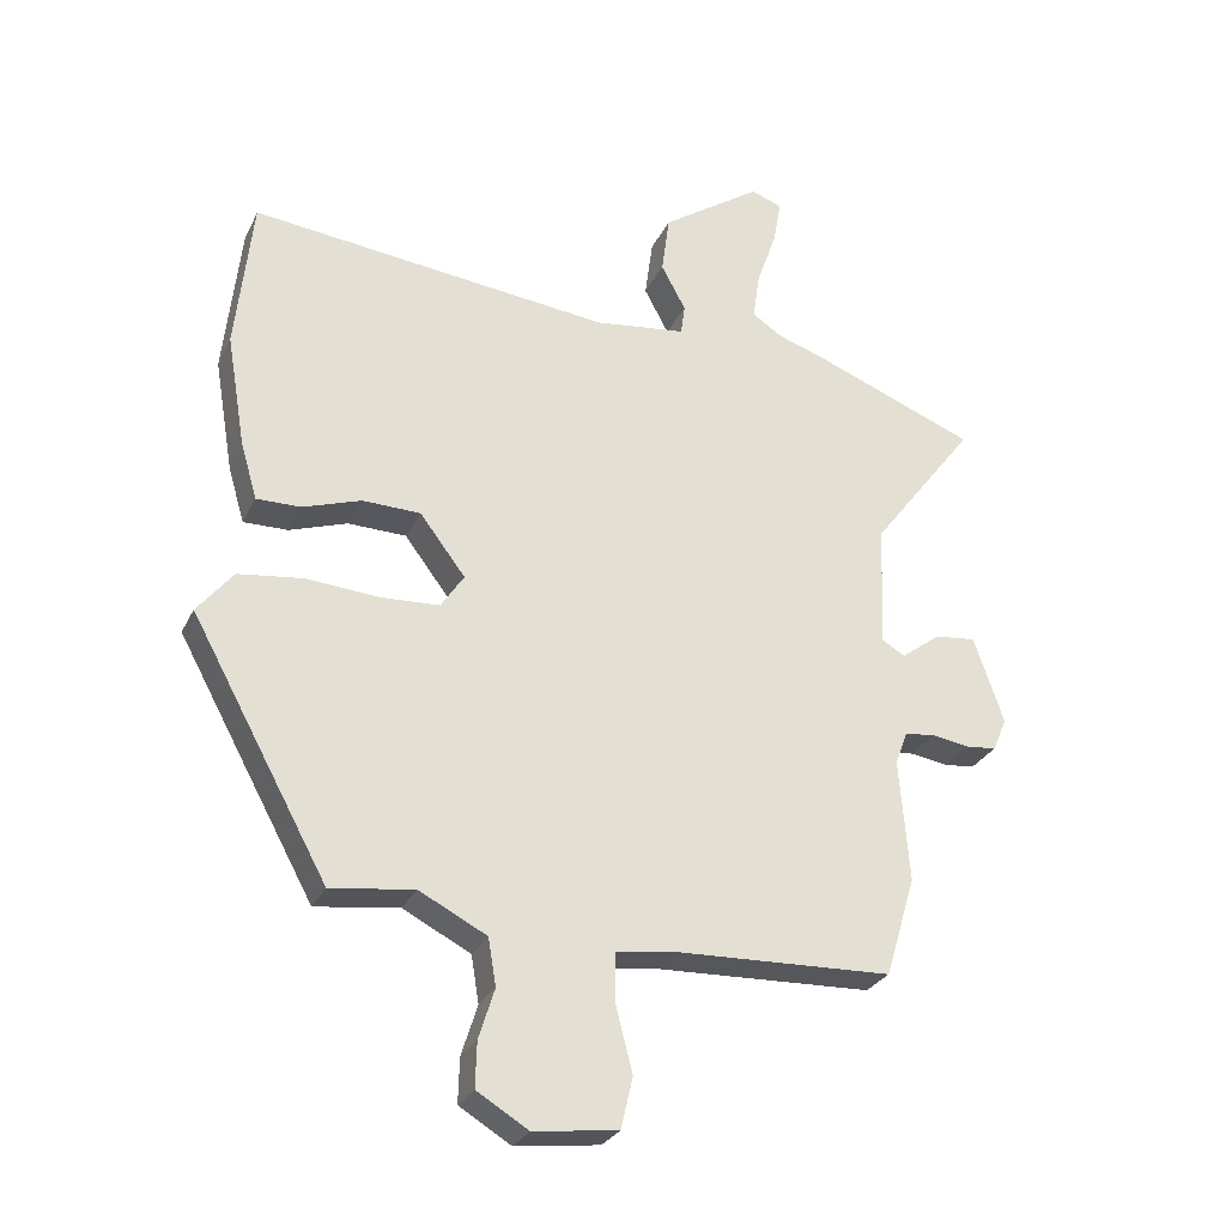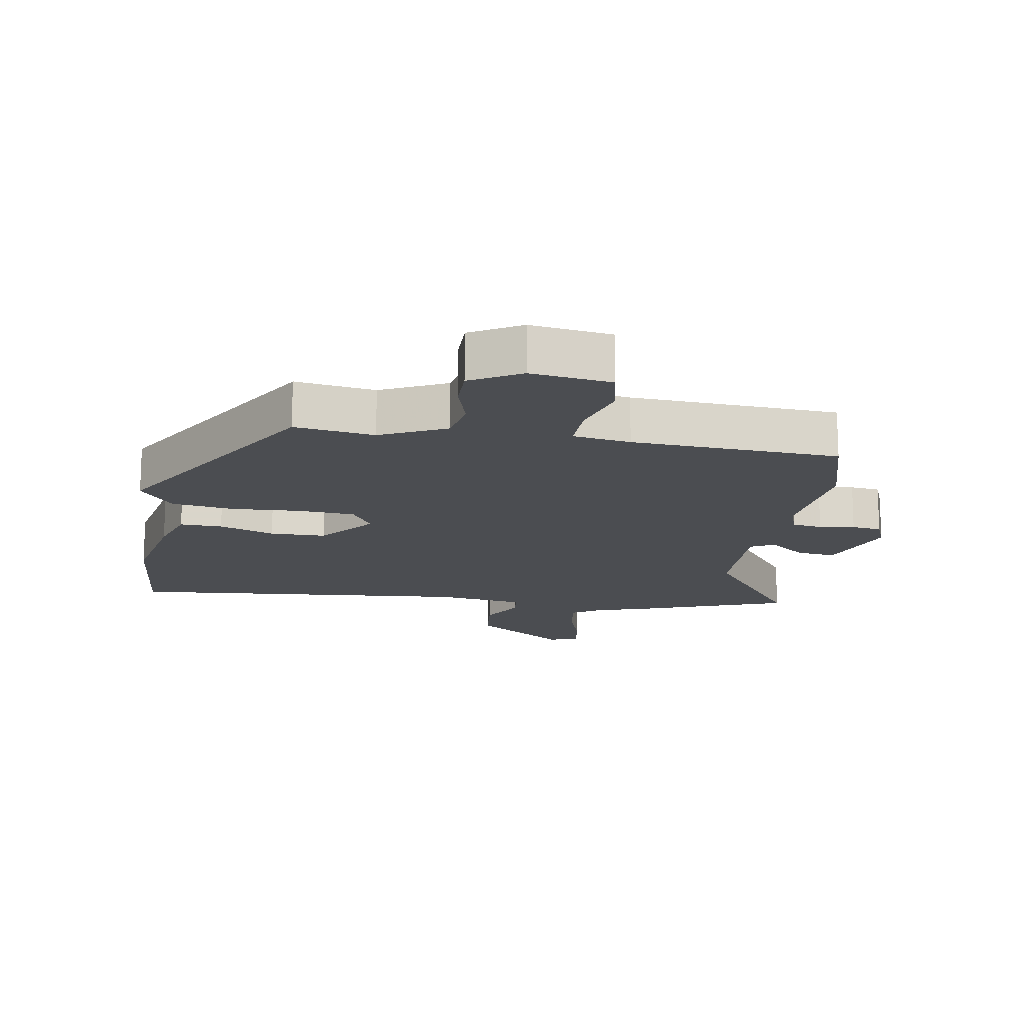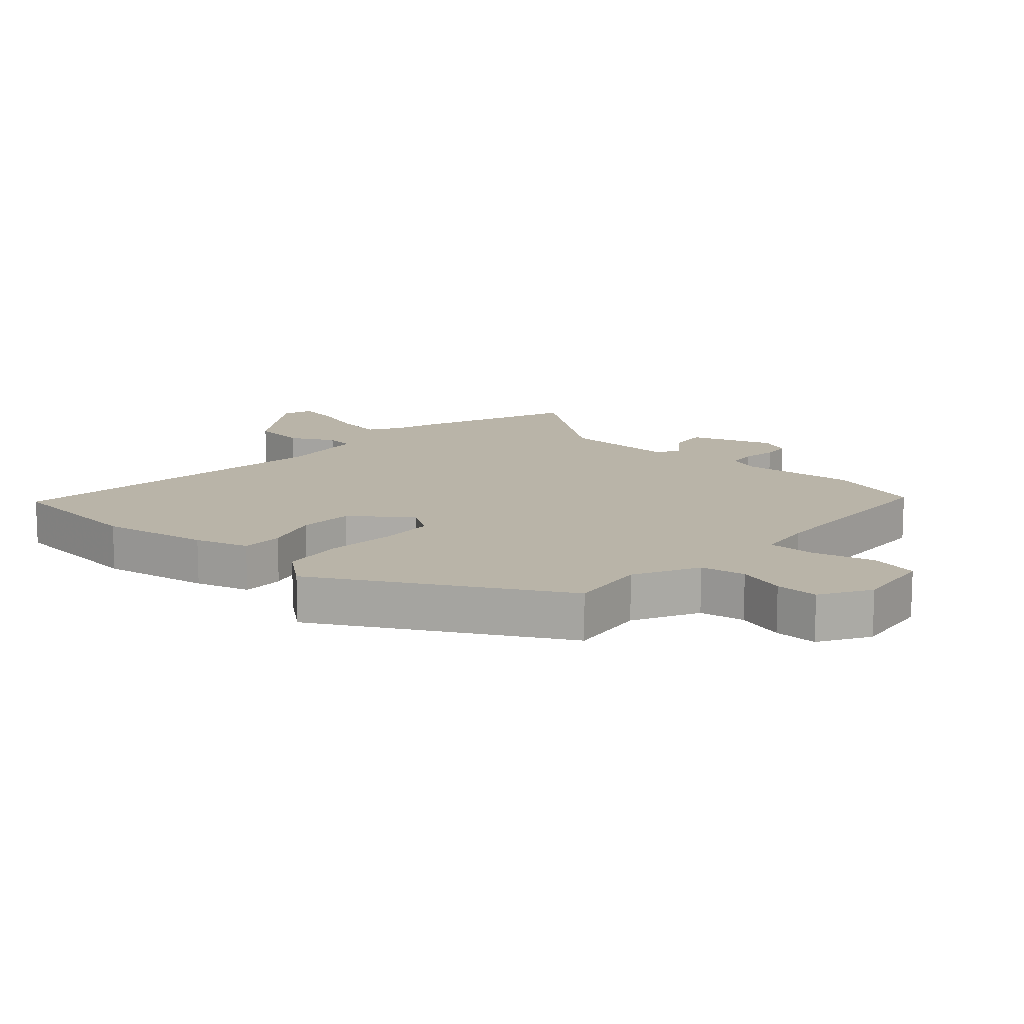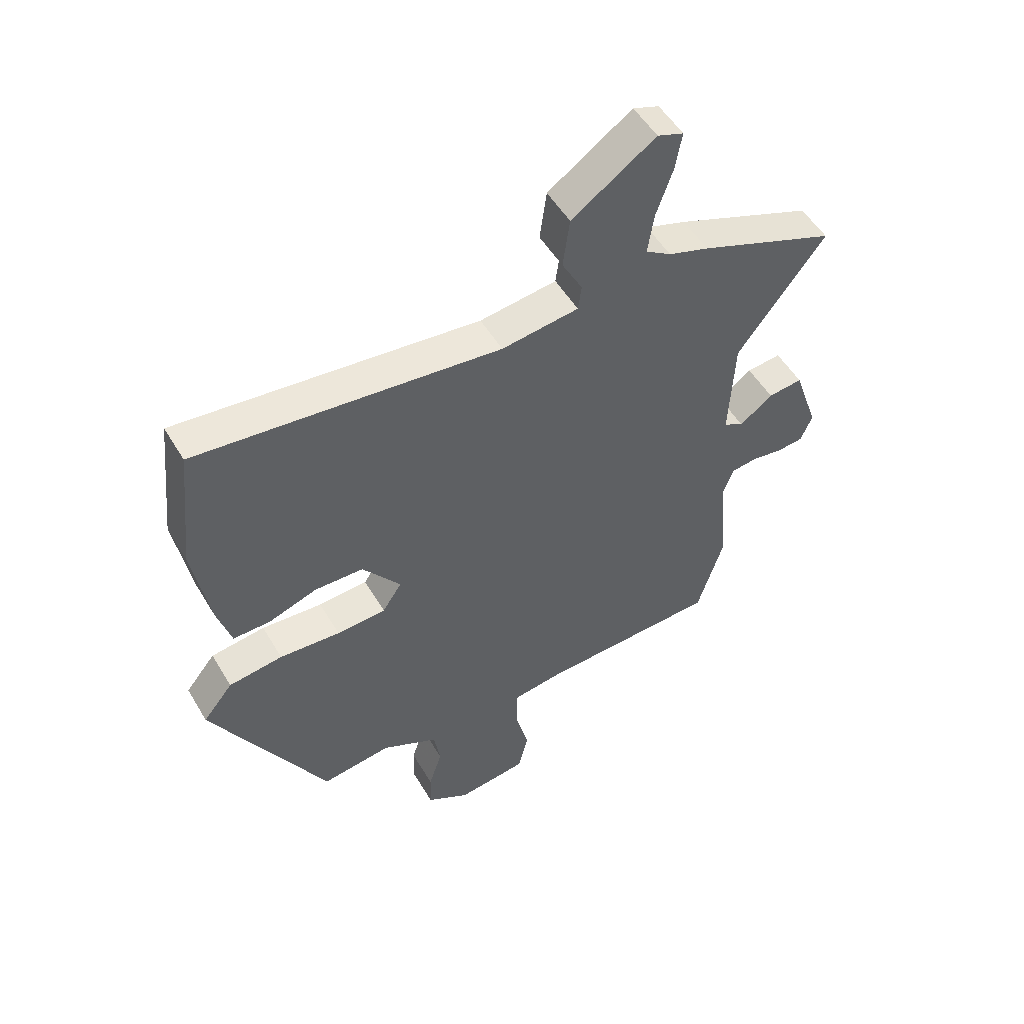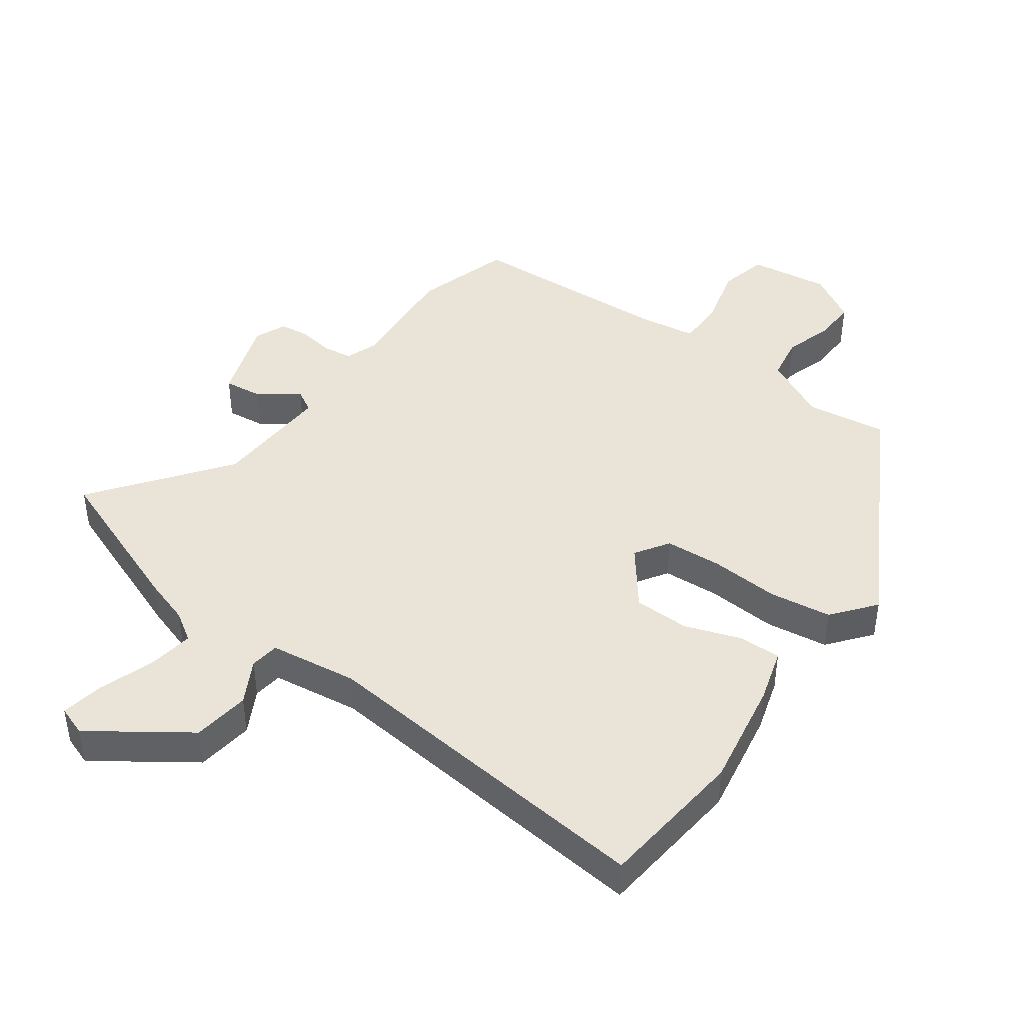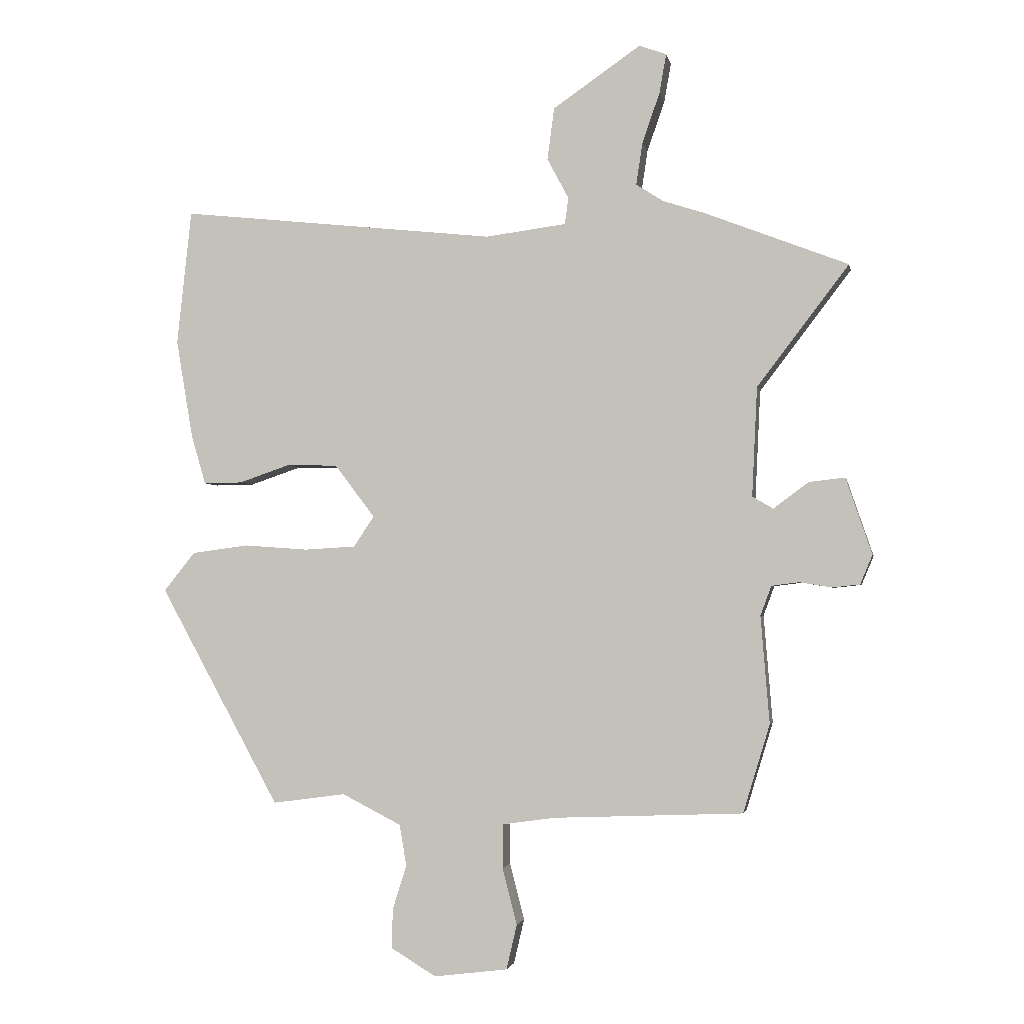
<metadata>
{"format":"obj","ext":"obj","renderer":"f3d","projection":"perspective","resolution":1024,"background":"white","views":[{"elev":-28.3,"azim":158.3,"up":"+Z"},{"elev":-15.7,"azim":169.5,"up":"+Y"},{"elev":13.2,"azim":131.7,"up":"+Y"},{"elev":52.2,"azim":149.9,"up":"+Z"},{"elev":43.4,"azim":35.6,"up":"+Y"},{"elev":-2.5,"azim":-169.2,"up":"+Z"}]}
</metadata>
<code>
v -0.683 0.07 0.429
v -0.436 0.07 0.525
v -0.363 0.07 0.549
v -0.317 0.07 0.579
v -0.328 0.07 0.652
v -0.358 0.07 0.738
v -0.37 0.07 0.806
v -0.323 0.07 0.823
v -0.172 0.07 0.719
v -0.16 0.07 0.629
v -0.197 0.07 0.56
v -0.191 0.07 0.514
v -0.052 0.07 0.496
v 0.494 0.07 0.555
v 0.519 0.07 0.322
v 0.49 0.07 0.151
v 0.465 0.07 0.066
v 0.398 0.07 0.067
v 0.31 0.07 0.097
v 0.222 0.07 0.095
v 0.153 0.07 0.004
v 0.188 0.07 -0.049
v 0.277 0.07 -0.054
v 0.387 0.07 -0.046
v 0.485 0.07 -0.059
v 0.539 0.07 -0.126
v 0.332 0.07 -0.503
v 0.206 0.07 -0.486
v 0.104 0.07 -0.538
v 0.092 0.07 -0.609
v 0.116 0.07 -0.685
v 0.118 0.07 -0.753
v 0.04 0.07 -0.8
v -0.087 0.07 -0.784
v -0.105 0.07 -0.707
v -0.08 0.07 -0.61
v -0.08 0.07 -0.534
v -0.171 0.07 -0.521
v -0.498 0.07 -0.508
v -0.544 0.07 -0.356
v -0.529 0.07 -0.171
v -0.548 0.07 -0.12
v -0.595 0.07 -0.114
v -0.651 0.07 -0.123
v -0.698 0.07 -0.118
v -0.719 0.07 -0.068
v -0.674 0.07 0.064
v -0.612 0.07 0.057
v -0.552 0.07 0.012
v -0.516 0.07 0.033
v -0.525 0.07 0.221
v -0.683 0 0.429
v -0.436 0 0.525
v -0.363 0 0.549
v -0.317 0 0.579
v -0.328 0 0.652
v -0.358 0 0.738
v -0.37 0 0.806
v -0.323 0 0.823
v -0.172 0 0.719
v -0.16 0 0.629
v -0.197 0 0.56
v -0.191 0 0.514
v -0.052 0 0.496
v 0.494 0 0.555
v 0.519 0 0.322
v 0.49 0 0.151
v 0.465 0 0.066
v 0.398 0 0.067
v 0.31 0 0.097
v 0.222 0 0.095
v 0.153 0 0.004
v 0.188 0 -0.049
v 0.277 0 -0.054
v 0.387 0 -0.046
v 0.485 0 -0.059
v 0.539 0 -0.126
v 0.332 0 -0.503
v 0.206 0 -0.486
v 0.104 0 -0.538
v 0.092 0 -0.609
v 0.116 0 -0.685
v 0.118 0 -0.753
v 0.04 0 -0.8
v -0.087 0 -0.784
v -0.105 0 -0.707
v -0.08 0 -0.61
v -0.08 0 -0.534
v -0.171 0 -0.521
v -0.498 0 -0.508
v -0.544 0 -0.356
v -0.529 0 -0.171
v -0.548 0 -0.12
v -0.595 0 -0.114
v -0.651 0 -0.123
v -0.698 0 -0.118
v -0.719 0 -0.068
v -0.674 0 0.064
v -0.612 0 0.057
v -0.552 0 0.012
v -0.516 0 0.033
v -0.525 0 0.221
f 47 48 49
f 46 47 49
f 45 46 49
f 44 45 49
f 43 44 49
f 42 43 49 50
f 41 42 50
f 38 39 40 41
f 37 38 41 50
f 34 35 36
f 33 34 36
f 32 33 36
f 31 32 36
f 30 31 36
f 29 30 36 37
f 37 50 51
f 29 37 51
f 28 29 51
f 26 27 28
f 25 26 28
f 24 25 28
f 23 24 28
f 17 18 19
f 16 17 19
f 15 16 19
f 14 15 19
f 13 14 19
f 12 13 19 20
f 9 10 11
f 8 9 11
f 7 8 11
f 6 7 11
f 5 6 11
f 4 5 11 12
f 12 20 21
f 4 12 21
f 3 4 21
f 3 21 22
f 2 3 22
f 1 2 22
f 51 1 22
f 28 51 22
f 22 23 28
f 100 99 98
f 100 98 97
f 100 97 96
f 100 96 95
f 100 95 94
f 101 100 94 93
f 101 93 92
f 92 91 90 89
f 101 92 89 88
f 87 86 85
f 87 85 84
f 87 84 83
f 87 83 82
f 87 82 81
f 88 87 81 80
f 102 101 88
f 102 88 80
f 102 80 79
f 79 78 77
f 79 77 76
f 79 76 75
f 79 75 74
f 70 69 68
f 70 68 67
f 70 67 66
f 70 66 65
f 70 65 64
f 71 70 64 63
f 62 61 60
f 62 60 59
f 62 59 58
f 62 58 57
f 62 57 56
f 63 62 56 55
f 72 71 63
f 72 63 55
f 72 55 54
f 73 72 54
f 73 54 53
f 73 53 52
f 73 52 102
f 73 102 79
f 79 74 73
f 1 52 53 2
f 2 53 54 3
f 3 54 55 4
f 4 55 56 5
f 5 56 57 6
f 6 57 58 7
f 7 58 59 8
f 8 59 60 9
f 9 60 61 10
f 10 61 62 11
f 11 62 63 12
f 12 63 64 13
f 13 64 65 14
f 14 65 66 15
f 15 66 67 16
f 16 67 68 17
f 17 68 69 18
f 18 69 70 19
f 19 70 71 20
f 20 71 72 21
f 21 72 73 22
f 22 73 74 23
f 23 74 75 24
f 24 75 76 25
f 25 76 77 26
f 26 77 78 27
f 27 78 79 28
f 28 79 80 29
f 29 80 81 30
f 30 81 82 31
f 31 82 83 32
f 32 83 84 33
f 33 84 85 34
f 34 85 86 35
f 35 86 87 36
f 36 87 88 37
f 37 88 89 38
f 38 89 90 39
f 39 90 91 40
f 40 91 92 41
f 41 92 93 42
f 42 93 94 43
f 43 94 95 44
f 44 95 96 45
f 45 96 97 46
f 46 97 98 47
f 47 98 99 48
f 48 99 100 49
f 49 100 101 50
f 50 101 102 51
f 51 102 52 1

</code>
